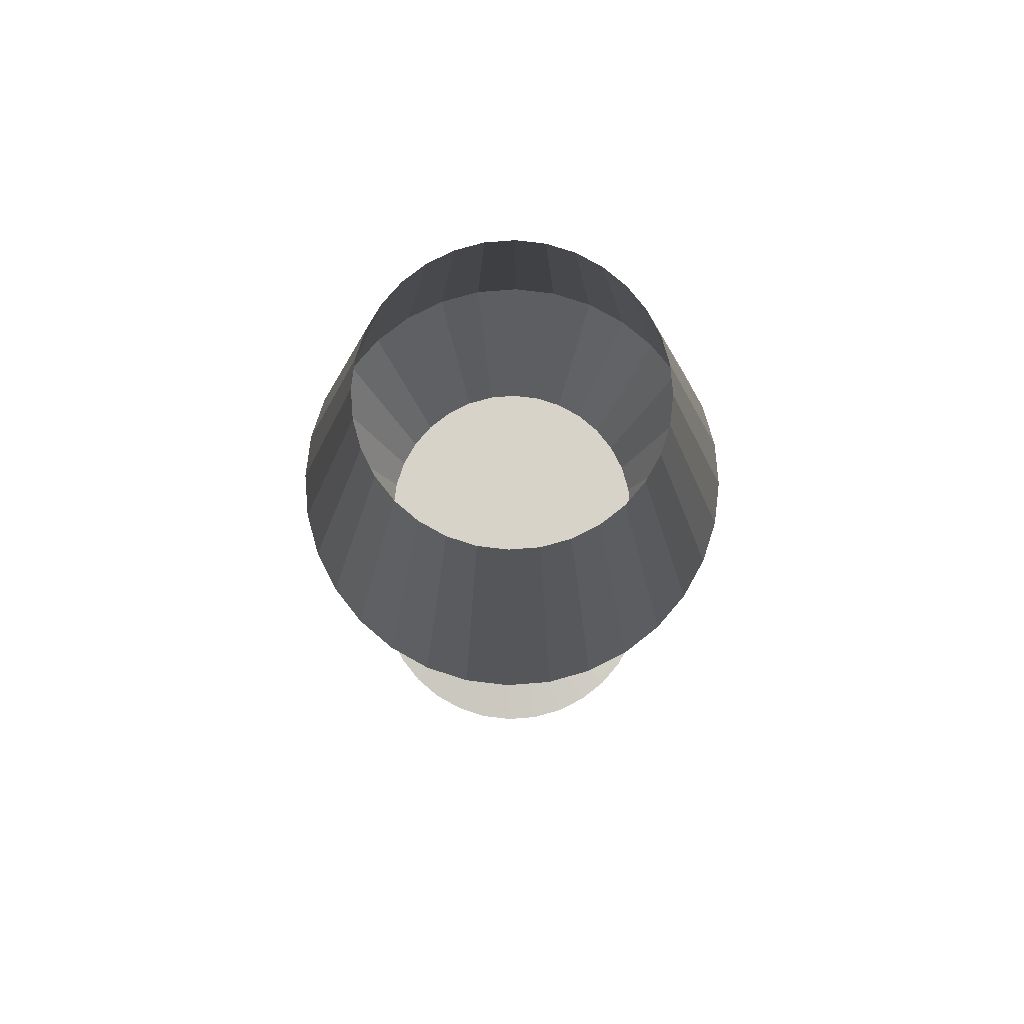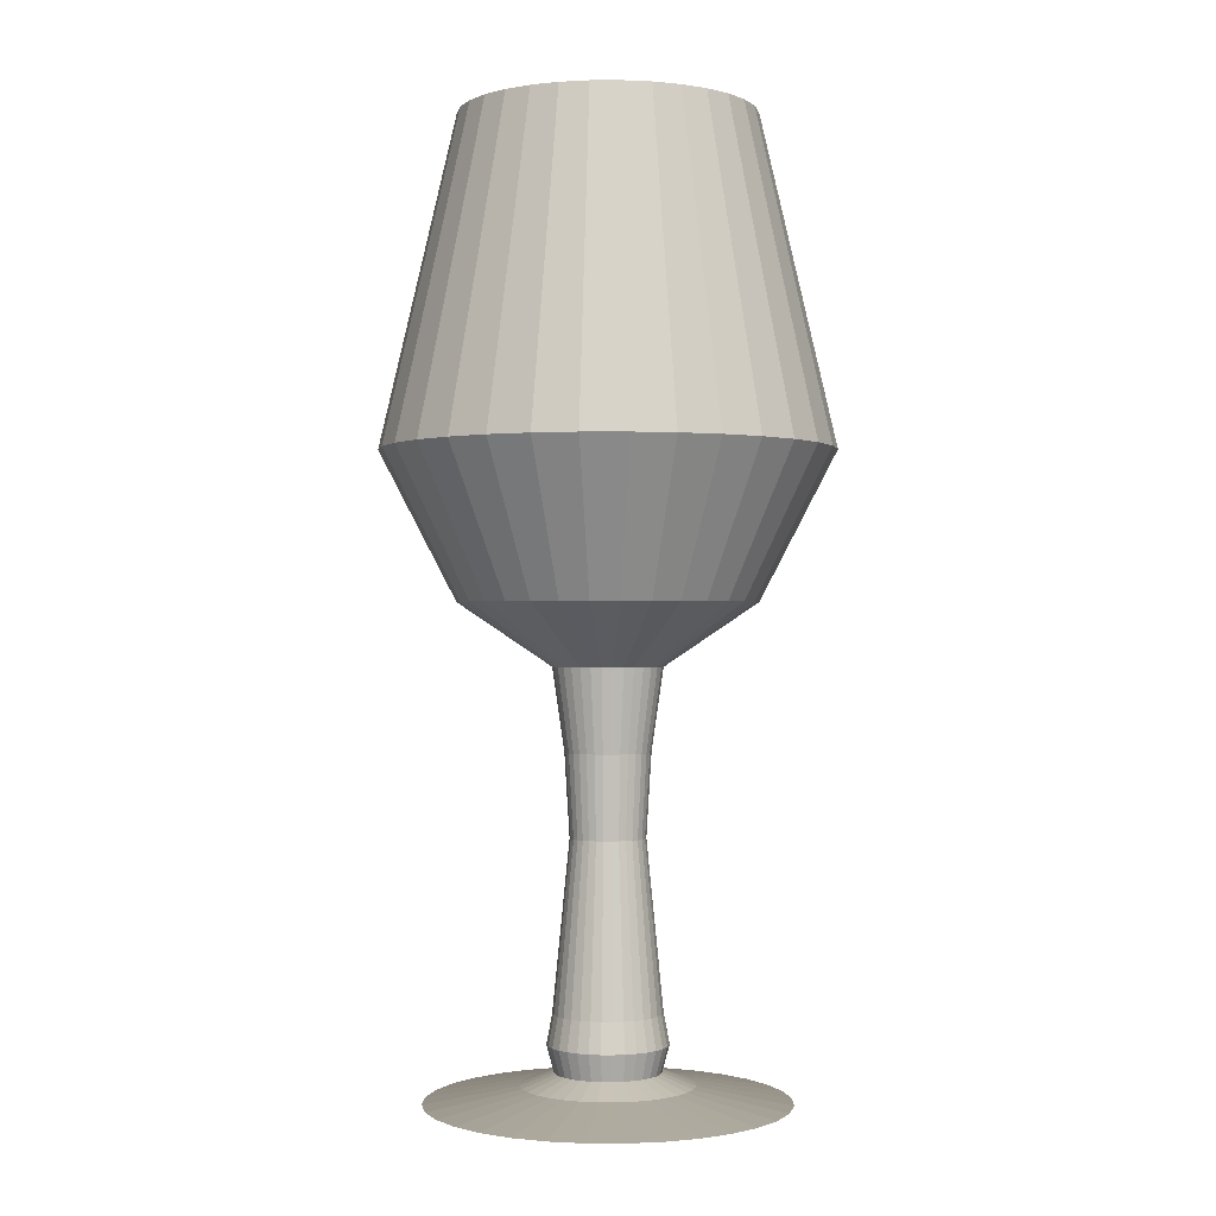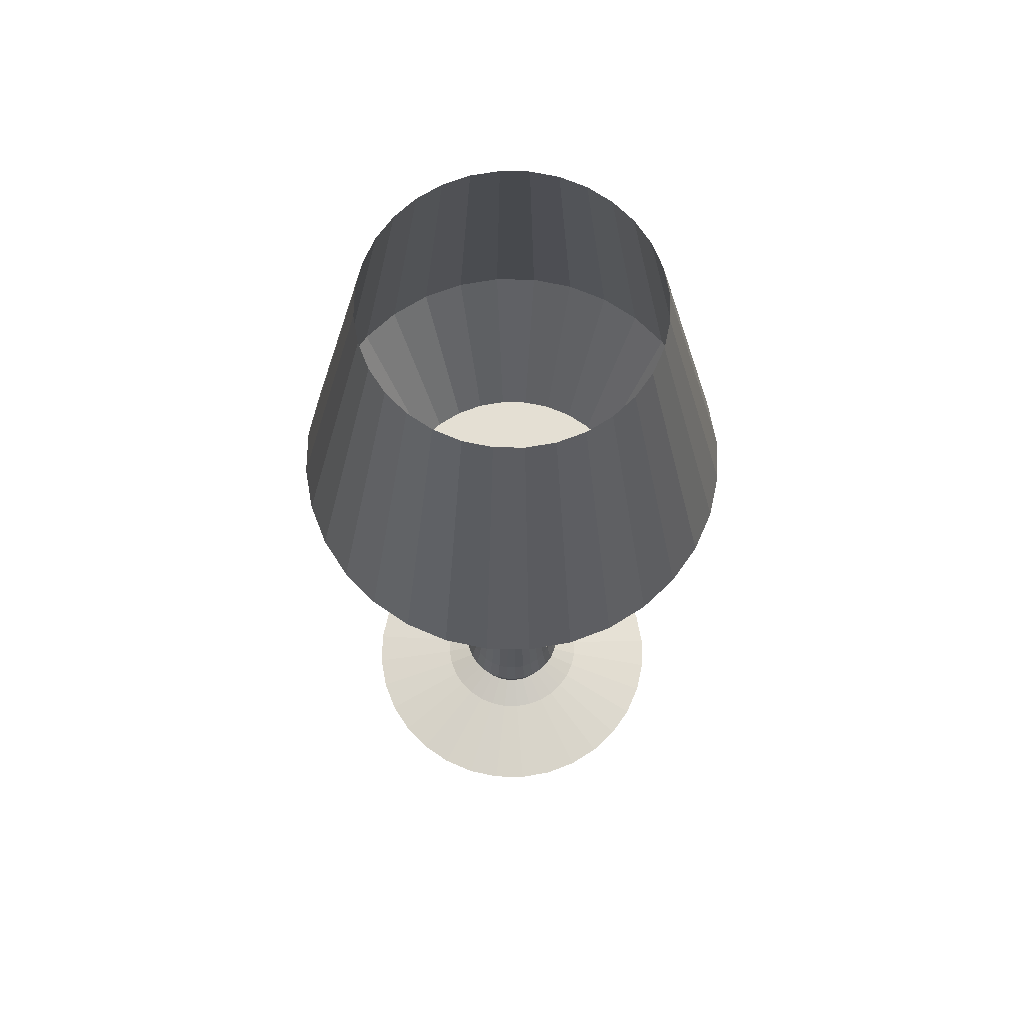
<metadata>
{"format":"obj","ext":"obj","renderer":"f3d","projection":"perspective","resolution":1024,"background":"white","views":[{"elev":76.8,"azim":-122.6,"up":"+Y"},{"elev":-0.5,"azim":-72.2,"up":"+Y"},{"elev":66.4,"azim":164.2,"up":"+Y"}]}
</metadata>
<code>
o Cylinder
v 0 -1 -1
v 0 2.222 -1
v 0.1951 -1 -0.9808
v 0.1951 2.222 -0.9808
v 0.3827 -1 -0.9239
v 0.3827 2.222 -0.9239
v 0.5556 -1 -0.8315
v 0.5556 2.222 -0.8315
v 0.7071 -1 -0.7071
v 0.7071 2.222 -0.7071
v 0.8315 -1 -0.5556
v 0.8315 2.222 -0.5556
v 0.9239 -1 -0.3827
v 0.9239 2.222 -0.3827
v 0.9808 -1 -0.1951
v 0.9808 2.222 -0.1951
v 1 -1 -0
v 1 2.222 -0
v 0.9808 -1 0.1951
v 0.9808 2.222 0.1951
v 0.9239 -1 0.3827
v 0.9239 2.222 0.3827
v 0.8315 -1 0.5556
v 0.8315 2.222 0.5556
v 0.7071 -1 0.7071
v 0.7071 2.222 0.7071
v 0.5556 -1 0.8315
v 0.5556 2.222 0.8315
v 0.3827 -1 0.9239
v 0.3827 2.222 0.9239
v 0.1951 -1 0.9808
v 0.1951 2.222 0.9808
v -0 -1 1
v -0 2.222 1
v -0.1951 -1 0.9808
v -0.1951 2.222 0.9808
v -0.3827 -1 0.9239
v -0.3827 2.222 0.9239
v -0.5556 -1 0.8315
v -0.5556 2.222 0.8315
v -0.7071 -1 0.7071
v -0.7071 2.222 0.7071
v -0.8315 -1 0.5556
v -0.8315 2.222 0.5556
v -0.9239 -1 0.3827
v -0.9239 2.222 0.3827
v -0.9808 -1 0.1951
v -0.9808 2.222 0.1951
v -1 -1 -1e-06
v -1 2.222 -1e-06
v -0.9808 -1 -0.1951
v -0.9808 2.222 -0.1951
v -0.9239 -1 -0.3827
v -0.9239 2.222 -0.3827
v -0.8315 -1 -0.5556
v -0.8315 2.222 -0.5556
v -0.7071 -1 -0.7071
v -0.7071 2.222 -0.7071
v -0.5556 -1 -0.8315
v -0.5556 2.222 -0.8315
v -0.3827 -1 -0.9239
v -0.3827 2.222 -0.9239
v -0.1951 -1 -0.9808
v -0.1951 2.222 -0.9808
v -0 0 -1.515
v 0.2956 0 -1.486
v 0.5798 0 -1.4
v 0.8417 0 -1.26
v 1.071 0 -1.071
v 1.26 0 -0.8417
v 1.4 0 -0.5798
v 1.486 0 -0.2956
v 1.515 0 0
v 1.486 0 0.2956
v 1.4 0 0.5798
v 1.26 0 0.8417
v 1.071 0 1.071
v 0.8417 0 1.26
v 0.5798 0 1.4
v 0.2956 0 1.486
v -1e-06 0 1.515
v -0.2956 0 1.486
v -0.5798 0 1.4
v -0.8417 0 1.26
v -1.071 0 1.071
v -1.26 0 0.8417
v -1.4 0 0.5798
v -1.486 0 0.2956
v -1.515 0 -1e-06
v -1.486 0 -0.2956
v -1.4 0 -0.5798
v -1.26 0 -0.8417
v -1.071 0 -1.071
v -0.8417 0 -1.26
v -0.5798 0 -1.4
v -0.2956 0 -1.486
v 0.2793 0.1166 -1.404
v 0 0.1166 -1.431
v 0.5478 0.1166 -1.322
v 0.7953 0.1166 -1.19
v 1.012 0.1166 -1.012
v 1.19 0.1166 -0.7953
v 1.322 0.1166 -0.5478
v 1.404 0.1166 -0.2793
v 1.431 0.1166 0
v 1.404 0.1166 0.2793
v 1.322 0.1166 0.5478
v 1.19 0.1166 0.7953
v 1.012 0.1166 1.012
v 0.7953 0.1166 1.19
v 0.5478 0.1166 1.322
v 0.2793 0.1166 1.404
v -0 0.1166 1.431
v -0.2793 0.1166 1.404
v -0.5478 0.1166 1.322
v -0.7953 0.1166 1.19
v -1.012 0.1166 1.012
v -1.19 0.1166 0.7953
v -1.322 0.1166 0.5478
v -1.404 0.1166 0.2793
v -1.431 0.1166 -1e-06
v -1.404 0.1166 -0.2793
v -1.322 0.1166 -0.5478
v -1.19 0.1166 -0.7953
v -1.012 0.1166 -1.012
v -0.7953 0.1166 -1.19
v -0.5478 0.1166 -1.322
v -0.2793 0.1166 -1.404
v 0.1806 -0.9527 -0.9079
v 0 -0.9527 -0.9257
v 0.3542 -0.9527 -0.8552
v 0.5143 -0.9527 -0.7697
v 0.6545 -0.9527 -0.6545
v 0.7697 -0.9527 -0.5143
v 0.8552 -0.9527 -0.3542
v 0.9079 -0.9527 -0.1806
v 0.9257 -0.9527 -0
v 0.9079 -0.9527 0.1806
v 0.8552 -0.9527 0.3542
v 0.7697 -0.9527 0.5143
v 0.6545 -0.9527 0.6545
v 0.5143 -0.9527 0.7697
v 0.3542 -0.9527 0.8552
v 0.1806 -0.9527 0.9079
v -0 -0.9527 0.9257
v -0.1806 -0.9527 0.9079
v -0.3542 -0.9527 0.8552
v -0.5143 -0.9527 0.7697
v -0.6545 -0.9527 0.6545
v -0.7697 -0.9527 0.5143
v -0.8552 -0.9527 0.3542
v -0.9079 -0.9527 0.1806
v -0.9257 -0.9527 -1e-06
v -0.9079 -0.9527 -0.1806
v -0.8552 -0.9527 -0.3542
v -0.7697 -0.9527 -0.5143
v -0.6545 -0.9527 -0.6545
v -0.5143 -0.9527 -0.7697
v -0.3542 -0.9527 -0.8552
v -0.1806 -0.9527 -0.9079
v 0 -1.427 -0.3693
v 0.07204 -1.427 -0.3622
v 0.1413 -1.427 -0.3412
v 0.2052 -1.427 -0.307
v 0.2611 -1.427 -0.2611
v 0.307 -1.427 -0.2052
v 0.3412 -1.427 -0.1413
v 0.3622 -1.427 -0.07204
v 0.3693 -1.427 -0
v 0.3622 -1.427 0.07204
v 0.3412 -1.427 0.1413
v 0.307 -1.427 0.2052
v 0.2611 -1.427 0.2611
v 0.2052 -1.427 0.307
v 0.1413 -1.427 0.3412
v 0.07204 -1.427 0.3622
v -0 -1.427 0.3693
v -0.07204 -1.427 0.3622
v -0.1413 -1.427 0.3412
v -0.2052 -1.427 0.307
v -0.2611 -1.427 0.2611
v -0.307 -1.427 0.2052
v -0.3412 -1.427 0.1413
v -0.3622 -1.427 0.07204
v -0.3693 -1.427 -1e-06
v -0.3622 -1.427 -0.07204
v -0.3412 -1.427 -0.1413
v -0.307 -1.427 -0.2052
v -0.2611 -1.427 -0.2611
v -0.2052 -1.427 -0.307
v -0.1413 -1.427 -0.3412
v -0.07204 -1.427 -0.3622
v 1e-06 -3.711 -0.3693
v 0.07204 -3.711 -0.3622
v 0.1413 -3.711 -0.3412
v 0.2052 -3.711 -0.307
v 0.2611 -3.711 -0.2611
v 0.307 -3.711 -0.2052
v 0.3412 -3.711 -0.1413
v 0.3622 -3.711 -0.07204
v 0.3693 -3.711 -0
v 0.3622 -3.711 0.07204
v 0.3412 -3.711 0.1413
v 0.307 -3.711 0.2052
v 0.2611 -3.711 0.2611
v 0.2052 -3.711 0.307
v 0.1413 -3.711 0.3412
v 0.07204 -3.711 0.3622
v 1e-06 -3.711 0.3693
v -0.07204 -3.711 0.3622
v -0.1413 -3.711 0.3412
v -0.2052 -3.711 0.307
v -0.2611 -3.711 0.2611
v -0.307 -3.711 0.2052
v -0.3412 -3.711 0.1413
v -0.3622 -3.711 0.07204
v -0.3693 -3.711 -1e-06
v -0.3622 -3.711 -0.07204
v -0.3412 -3.711 -0.1413
v -0.307 -3.711 -0.2052
v -0.2611 -3.711 -0.2611
v -0.2052 -3.711 -0.307
v -0.1413 -3.711 -0.3412
v -0.07204 -3.711 -0.3622
v 1e-06 -3.915 -0.4079
v 0.07959 -3.915 -0.4001
v 0.1561 -3.915 -0.3769
v 0.2266 -3.915 -0.3392
v 0.2885 -3.915 -0.2885
v 0.3392 -3.915 -0.2266
v 0.3769 -3.915 -0.1561
v 0.4001 -3.915 -0.07959
v 0.4079 -3.915 -0
v 0.4001 -3.915 0.07959
v 0.3769 -3.915 0.1561
v 0.3392 -3.915 0.2266
v 0.2885 -3.915 0.2885
v 0.2266 -3.915 0.3392
v 0.1561 -3.915 0.3769
v 0.07959 -3.915 0.4001
v 1e-06 -3.915 0.4079
v -0.07958 -3.915 0.4001
v -0.1561 -3.915 0.3769
v -0.2266 -3.915 0.3392
v -0.2885 -3.915 0.2885
v -0.3392 -3.915 0.2266
v -0.3769 -3.915 0.1561
v -0.4001 -3.915 0.07958
v -0.4079 -3.915 -1e-06
v -0.4001 -3.915 -0.07959
v -0.3769 -3.915 -0.1561
v -0.3392 -3.915 -0.2266
v -0.2885 -3.915 -0.2885
v -0.2266 -3.915 -0.3392
v -0.1561 -3.915 -0.3769
v -0.07958 -3.915 -0.4001
v 1e-06 -4.099 -0.3577
v 0.06979 -4.099 -0.3509
v 0.1369 -4.099 -0.3305
v 0.1987 -4.099 -0.2974
v 0.253 -4.099 -0.253
v 0.2974 -4.099 -0.1987
v 0.3305 -4.099 -0.1369
v 0.3509 -4.099 -0.06979
v 0.3577 -4.099 -0
v 0.3509 -4.099 0.06979
v 0.3305 -4.099 0.1369
v 0.2974 -4.099 0.1987
v 0.253 -4.099 0.253
v 0.1987 -4.099 0.2974
v 0.1369 -4.099 0.3305
v 0.06979 -4.099 0.3509
v 1e-06 -4.099 0.3577
v -0.06979 -4.099 0.3509
v -0.1369 -4.099 0.3305
v -0.1987 -4.099 0.2974
v -0.253 -4.099 0.253
v -0.2974 -4.099 0.1987
v -0.3305 -4.099 0.1369
v -0.3509 -4.099 0.06979
v -0.3577 -4.099 -1e-06
v -0.3509 -4.099 -0.06979
v -0.3305 -4.099 -0.1369
v -0.2974 -4.099 -0.1987
v -0.253 -4.099 -0.253
v -0.1987 -4.099 -0.2974
v -0.1369 -4.099 -0.3305
v -0.06979 -4.099 -0.3509
v 1e-06 -4.183 -0.5838
v 0.1139 -4.183 -0.5726
v 0.2234 -4.183 -0.5394
v 0.3244 -4.183 -0.4854
v 0.4128 -4.183 -0.4128
v 0.4854 -4.183 -0.3243
v 0.5394 -4.183 -0.2234
v 0.5726 -4.183 -0.1139
v 0.5838 -4.183 -0
v 0.5726 -4.183 0.1139
v 0.5394 -4.183 0.2234
v 0.4854 -4.183 0.3243
v 0.4128 -4.183 0.4128
v 0.3244 -4.183 0.4854
v 0.2234 -4.183 0.5394
v 0.1139 -4.183 0.5726
v 1e-06 -4.183 0.5838
v -0.1139 -4.183 0.5726
v -0.2234 -4.183 0.5394
v -0.3243 -4.183 0.4854
v -0.4128 -4.183 0.4128
v -0.4854 -4.183 0.3243
v -0.5394 -4.183 0.2234
v -0.5726 -4.183 0.1139
v -0.5838 -4.183 -1e-06
v -0.5726 -4.183 -0.1139
v -0.5394 -4.183 -0.2234
v -0.4854 -4.183 -0.3244
v -0.4128 -4.183 -0.4128
v -0.3243 -4.183 -0.4854
v -0.2234 -4.183 -0.5394
v -0.1139 -4.183 -0.5726
v 1e-06 -4.298 -1.227
v 0.2393 -4.298 -1.203
v 0.4695 -4.298 -1.133
v 0.6816 -4.298 -1.02
v 0.8675 -4.298 -0.8674
v 1.02 -4.298 -0.6816
v 1.133 -4.298 -0.4695
v 1.203 -4.298 -0.2393
v 1.227 -4.298 0
v 1.203 -4.298 0.2393
v 1.133 -4.298 0.4695
v 1.02 -4.298 0.6816
v 0.8675 -4.298 0.8675
v 0.6816 -4.298 1.02
v 0.4695 -4.298 1.133
v 0.2393 -4.298 1.203
v 1e-06 -4.298 1.227
v -0.2393 -4.298 1.203
v -0.4695 -4.298 1.133
v -0.6815 -4.298 1.02
v -0.8674 -4.298 0.8674
v -1.02 -4.298 0.6815
v -1.133 -4.298 0.4695
v -1.203 -4.298 0.2393
v -1.227 -4.298 -1e-06
v -1.203 -4.298 -0.2393
v -1.133 -4.298 -0.4695
v -1.02 -4.298 -0.6816
v -0.8674 -4.298 -0.8675
v -0.6815 -4.298 -1.02
v -0.4695 -4.298 -1.133
v -0.2393 -4.298 -1.203
v -0.1801 -2.558 0.1801
v -0.1415 -2.558 0.2118
v 0.2498 -2.558 -0.0497
v 0.2354 -2.558 -0.09749
v -0.2118 -2.558 0.1415
v 0.2547 -2.558 -0
v -0.2353 -2.558 0.09749
v 0.2498 -2.558 0.0497
v -0.2498 -2.558 0.0497
v 0.2354 -2.558 0.09749
v -0.2547 -2.558 -0
v 0.2118 -2.558 0.1415
v -0.2498 -2.558 -0.0497
v 0.1801 -2.558 0.1801
v -0.2353 -2.558 -0.09749
v 0.1415 -2.558 0.2118
v -0.2118 -2.558 -0.1415
v 0.09749 -2.558 0.2354
v 0.0497 -2.558 -0.2498
v 1e-06 -2.558 -0.2547
v -0.1801 -2.558 -0.1801
v 0.0497 -2.558 0.2498
v 0.09749 -2.558 -0.2354
v -0.1415 -2.558 -0.2118
v 1e-06 -2.558 0.2547
v 0.1415 -2.558 -0.2118
v -0.09748 -2.558 -0.2354
v -0.0497 -2.558 0.2498
v 0.1801 -2.558 -0.1801
v -0.0497 -2.558 -0.2498
v -0.09749 -2.558 0.2354
v 0.2118 -2.558 -0.1415
v -0.1604 -1.992 0.24
v 0.2667 -1.992 -0.1105
v 0 -1.992 -0.2887
v -0.2041 -1.992 0.2041
v 0.2831 -1.992 -0.05632
v -0.24 -1.992 0.1604
v 0.2887 -1.992 -0
v -0.2667 -1.992 0.1105
v 0.2831 -1.992 0.05632
v -0.2831 -1.992 0.05632
v 0.2667 -1.992 0.1105
v -0.2887 -1.992 -0
v 0.24 -1.992 0.1604
v -0.2831 -1.992 -0.05632
v 0.2041 -1.992 0.2041
v -0.2667 -1.992 -0.1105
v 0.1604 -1.992 0.24
v -0.24 -1.992 -0.1604
v 0.1105 -1.992 0.2667
v 0.05632 -1.992 -0.2831
v -0.2041 -1.992 -0.2041
v 0.05632 -1.992 0.2831
v 0.1105 -1.992 -0.2667
v -0.1604 -1.992 -0.24
v 0 -1.992 0.2887
v 0.1604 -1.992 -0.24
v -0.1105 -1.992 -0.2667
v -0.05632 -1.992 0.2831
v 0.2041 -1.992 -0.2041
v -0.05632 -1.992 -0.2831
v -0.1105 -1.992 0.2667
v 0.24 -1.992 -0.1604
f 65 2 4 66
f 66 4 6 67
f 67 6 8 68
f 68 8 10 69
f 69 10 12 70
f 70 12 14 71
f 71 14 16 72
f 72 16 18 73
f 73 18 20 74
f 74 20 22 75
f 75 22 24 76
f 76 24 26 77
f 77 26 28 78
f 78 28 30 79
f 79 30 32 80
f 80 32 34 81
f 81 34 36 82
f 82 36 38 83
f 83 38 40 84
f 84 40 42 85
f 85 42 44 86
f 86 44 46 87
f 87 46 48 88
f 88 48 50 89
f 89 50 52 90
f 90 52 54 91
f 91 54 56 92
f 92 56 58 93
f 93 58 60 94
f 94 60 62 95
f 18 16 104 105
f 95 62 64 96
f 96 64 2 65
f 17 19 170 169
f 63 96 65 1
f 61 95 96 63
f 59 94 95 61
f 57 93 94 59
f 55 92 93 57
f 53 91 92 55
f 51 90 91 53
f 49 89 90 51
f 47 88 89 49
f 45 87 88 47
f 43 86 87 45
f 41 85 86 43
f 39 84 85 41
f 37 83 84 39
f 35 82 83 37
f 33 81 82 35
f 31 80 81 33
f 29 79 80 31
f 27 78 79 29
f 25 77 78 27
f 23 76 77 25
f 21 75 76 23
f 19 74 75 21
f 17 73 74 19
f 15 72 73 17
f 13 71 72 15
f 11 70 71 13
f 9 69 70 11
f 7 68 69 9
f 5 67 68 7
f 3 66 67 5
f 1 65 66 3
f 110 109 141 142
f 36 34 113 114
f 54 52 122 123
f 10 8 100 101
f 28 26 109 110
f 46 44 118 119
f 64 62 127 128
f 20 18 105 106
f 38 36 114 115
f 56 54 123 124
f 12 10 101 102
f 30 28 110 111
f 48 46 119 120
f 4 2 98 97
f 2 64 128 98
f 22 20 106 107
f 40 38 115 116
f 58 56 124 125
f 14 12 102 103
f 32 30 111 112
f 50 48 120 121
f 6 4 97 99
f 24 22 107 108
f 42 40 116 117
f 60 58 125 126
f 16 14 103 104
f 34 32 112 113
f 52 50 121 122
f 8 6 99 100
f 26 24 108 109
f 44 42 117 118
f 62 60 126 127
f 129 130 160 159 158 157 156 155 154 153 152 151 150 149 148 147 146 145 144 143 142 141 140 139 138 137 136 135 134 133 132 131
f 124 123 155 156
f 111 110 142 143
f 97 98 130 129
f 125 124 156 157
f 112 111 143 144
f 99 97 129 131
f 126 125 157 158
f 113 112 144 145
f 100 99 131 132
f 127 126 158 159
f 114 113 145 146
f 101 100 132 133
f 128 127 159 160
f 115 114 146 147
f 102 101 133 134
f 98 128 160 130
f 116 115 147 148
f 103 102 134 135
f 117 116 148 149
f 104 103 135 136
f 118 117 149 150
f 105 104 136 137
f 119 118 150 151
f 106 105 137 138
f 120 119 151 152
f 107 106 138 139
f 121 120 152 153
f 108 107 139 140
f 122 121 153 154
f 109 108 140 141
f 123 122 154 155
f 354 353 213 212
f 35 37 179 178
f 53 55 188 187
f 9 11 166 165
f 27 29 175 174
f 45 47 184 183
f 1 3 162 161
f 63 1 161 192
f 19 21 171 170
f 37 39 180 179
f 55 57 189 188
f 11 13 167 166
f 29 31 176 175
f 47 49 185 184
f 3 5 163 162
f 21 23 172 171
f 39 41 181 180
f 57 59 190 189
f 13 15 168 167
f 31 33 177 176
f 49 51 186 185
f 5 7 164 163
f 23 25 173 172
f 41 43 182 181
f 59 61 191 190
f 15 17 169 168
f 33 35 178 177
f 51 53 187 186
f 7 9 165 164
f 25 27 174 173
f 43 45 183 182
f 61 63 192 191
f 203 204 236 235
f 356 355 200 199
f 353 357 214 213
f 355 358 201 200
f 357 359 215 214
f 358 360 202 201
f 359 361 216 215
f 360 362 203 202
f 361 363 217 216
f 362 364 204 203
f 363 365 218 217
f 364 366 205 204
f 365 367 219 218
f 366 368 206 205
f 367 369 220 219
f 368 370 207 206
f 372 371 194 193
f 369 373 221 220
f 370 374 208 207
f 371 375 195 194
f 373 376 222 221
f 374 377 209 208
f 375 378 196 195
f 376 379 223 222
f 377 380 210 209
f 378 381 197 196
f 379 382 224 223
f 380 383 211 210
f 381 384 198 197
f 382 372 193 224
f 383 354 212 211
f 384 356 199 198
f 247 248 280 279
f 217 218 250 249
f 204 205 237 236
f 218 219 251 250
f 205 206 238 237
f 219 220 252 251
f 206 207 239 238
f 193 194 226 225
f 220 221 253 252
f 207 208 240 239
f 194 195 227 226
f 221 222 254 253
f 208 209 241 240
f 195 196 228 227
f 222 223 255 254
f 209 210 242 241
f 196 197 229 228
f 223 224 256 255
f 210 211 243 242
f 197 198 230 229
f 224 193 225 256
f 211 212 244 243
f 198 199 231 230
f 212 213 245 244
f 199 200 232 231
f 213 214 246 245
f 200 201 233 232
f 214 215 247 246
f 201 202 234 233
f 215 216 248 247
f 202 203 235 234
f 216 217 249 248
f 275 276 308 307
f 234 235 267 266
f 248 249 281 280
f 235 236 268 267
f 249 250 282 281
f 236 237 269 268
f 250 251 283 282
f 237 238 270 269
f 251 252 284 283
f 238 239 271 270
f 225 226 258 257
f 252 253 285 284
f 239 240 272 271
f 226 227 259 258
f 253 254 286 285
f 240 241 273 272
f 227 228 260 259
f 254 255 287 286
f 241 242 274 273
f 228 229 261 260
f 255 256 288 287
f 242 243 275 274
f 229 230 262 261
f 256 225 257 288
f 243 244 276 275
f 230 231 263 262
f 244 245 277 276
f 231 232 264 263
f 245 246 278 277
f 232 233 265 264
f 246 247 279 278
f 233 234 266 265
f 310 311 343 342
f 262 263 295 294
f 276 277 309 308
f 263 264 296 295
f 277 278 310 309
f 264 265 297 296
f 278 279 311 310
f 265 266 298 297
f 279 280 312 311
f 266 267 299 298
f 280 281 313 312
f 267 268 300 299
f 281 282 314 313
f 268 269 301 300
f 282 283 315 314
f 269 270 302 301
f 283 284 316 315
f 270 271 303 302
f 257 258 290 289
f 284 285 317 316
f 271 272 304 303
f 258 259 291 290
f 285 286 318 317
f 272 273 305 304
f 259 260 292 291
f 286 287 319 318
f 273 274 306 305
f 260 261 293 292
f 287 288 320 319
f 274 275 307 306
f 261 262 294 293
f 288 257 289 320
f 321 322 323 324 325 326 327 328 329 330 331 332 333 334 335 336 337 338 339 340 341 342 343 344 345 346 347 348 349 350 351 352
f 297 298 330 329
f 311 312 344 343
f 298 299 331 330
f 312 313 345 344
f 299 300 332 331
f 313 314 346 345
f 300 301 333 332
f 314 315 347 346
f 301 302 334 333
f 315 316 348 347
f 302 303 335 334
f 289 290 322 321
f 316 317 349 348
f 303 304 336 335
f 290 291 323 322
f 317 318 350 349
f 304 305 337 336
f 291 292 324 323
f 318 319 351 350
f 305 306 338 337
f 292 293 325 324
f 319 320 352 351
f 306 307 339 338
f 293 294 326 325
f 320 289 321 352
f 307 308 340 339
f 294 295 327 326
f 308 309 341 340
f 295 296 328 327
f 309 310 342 341
f 296 297 329 328
f 416 386 356 384
f 415 385 354 383
f 414 387 372 382
f 413 416 384 381
f 412 415 383 380
f 411 414 382 379
f 410 413 381 378
f 409 412 380 377
f 408 411 379 376
f 407 410 378 375
f 406 409 377 374
f 405 408 376 373
f 404 407 375 371
f 403 406 374 370
f 402 405 373 369
f 387 404 371 372
f 401 403 370 368
f 400 402 369 367
f 399 401 368 366
f 398 400 367 365
f 397 399 366 364
f 396 398 365 363
f 395 397 364 362
f 394 396 363 361
f 393 395 362 360
f 392 394 361 359
f 391 393 360 358
f 390 392 359 357
f 389 391 358 355
f 388 390 357 353
f 386 389 355 356
f 385 388 353 354
f 180 181 388 385
f 167 168 389 386
f 181 182 390 388
f 168 169 391 389
f 182 183 392 390
f 169 170 393 391
f 183 184 394 392
f 170 171 395 393
f 184 185 396 394
f 171 172 397 395
f 185 186 398 396
f 172 173 399 397
f 186 187 400 398
f 173 174 401 399
f 187 188 402 400
f 174 175 403 401
f 161 162 404 387
f 188 189 405 402
f 175 176 406 403
f 162 163 407 404
f 189 190 408 405
f 176 177 409 406
f 163 164 410 407
f 190 191 411 408
f 177 178 412 409
f 164 165 413 410
f 191 192 414 411
f 178 179 415 412
f 165 166 416 413
f 192 161 387 414
f 179 180 385 415
f 166 167 386 416

</code>
